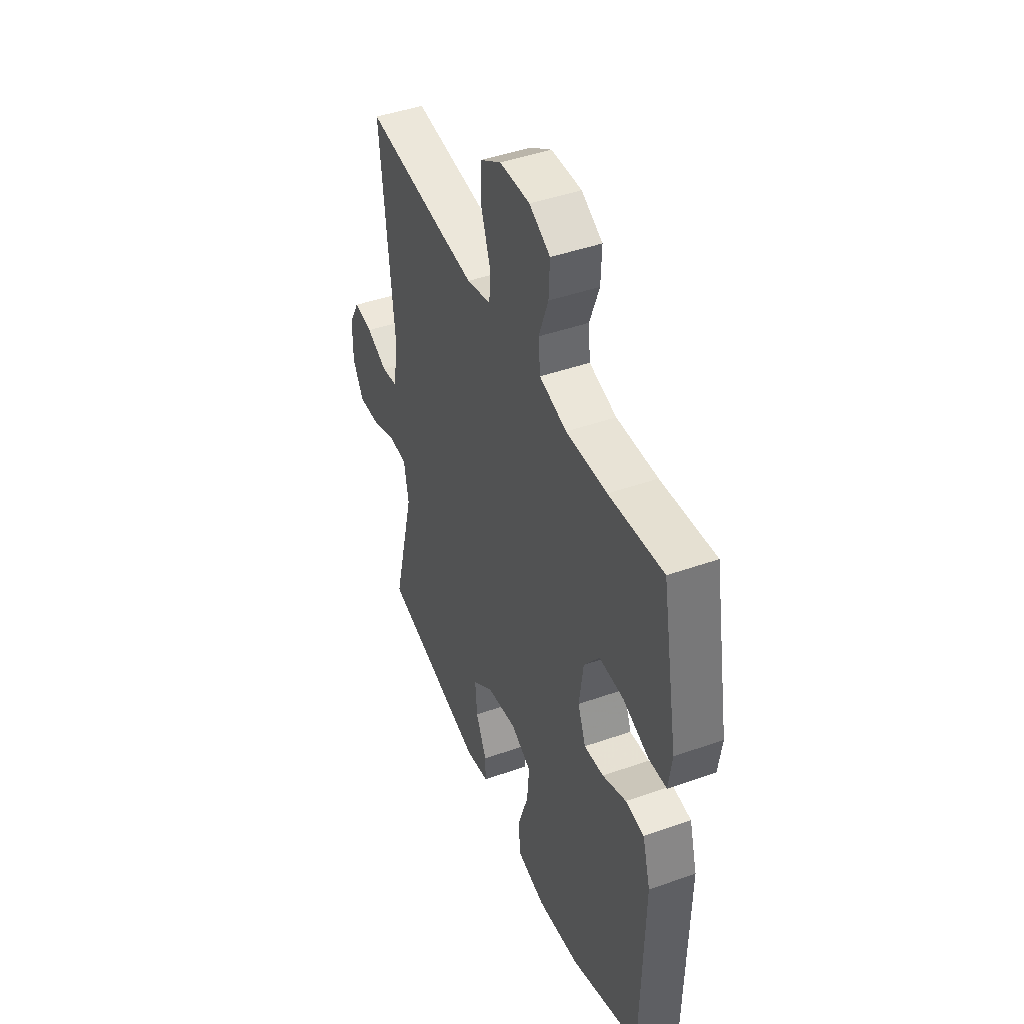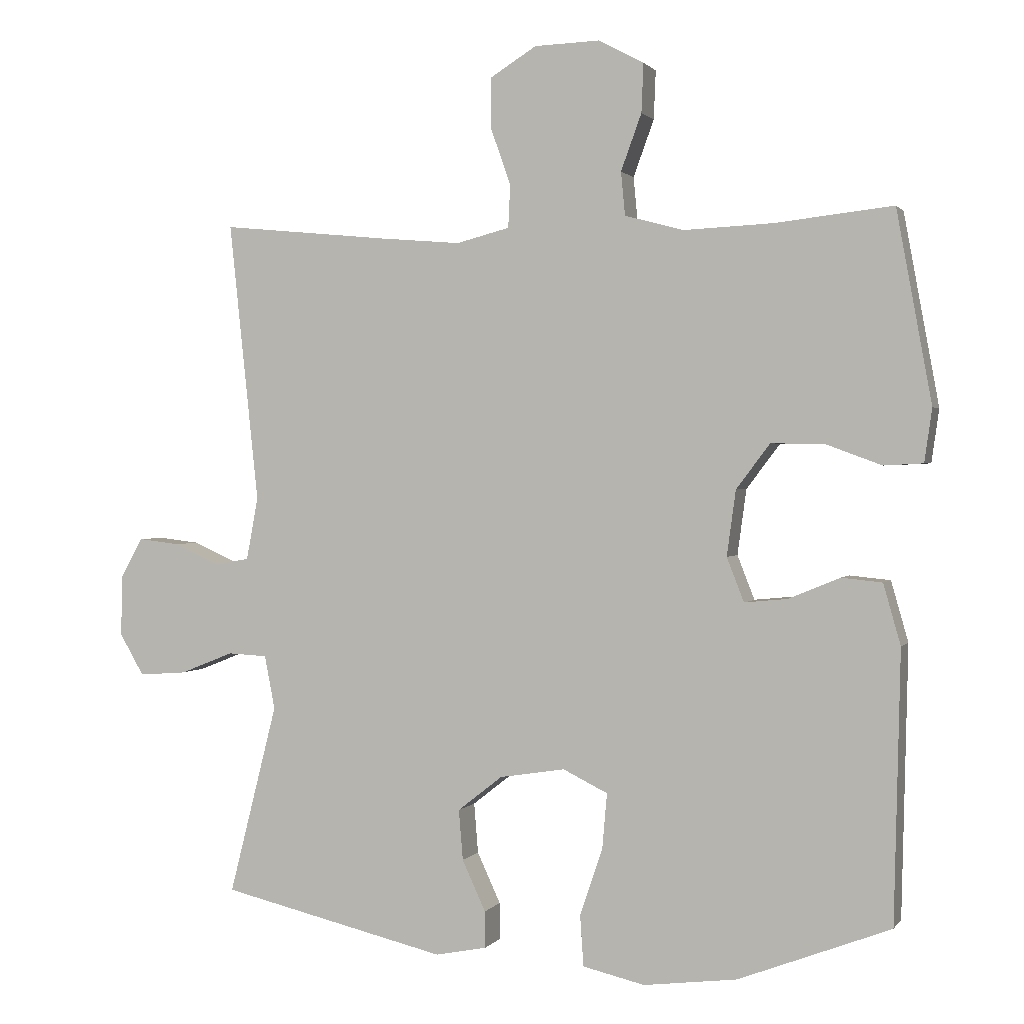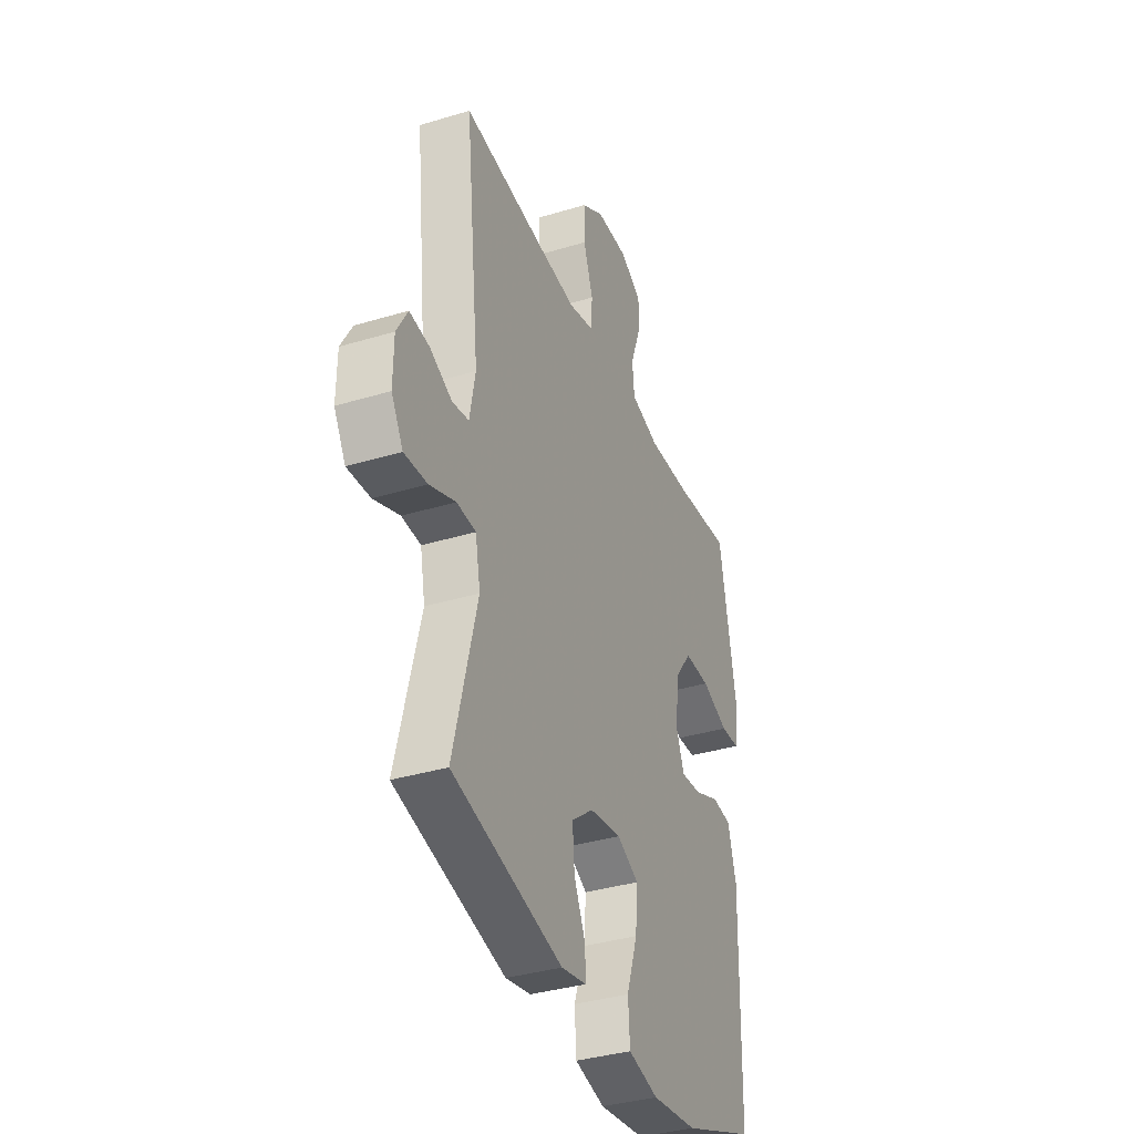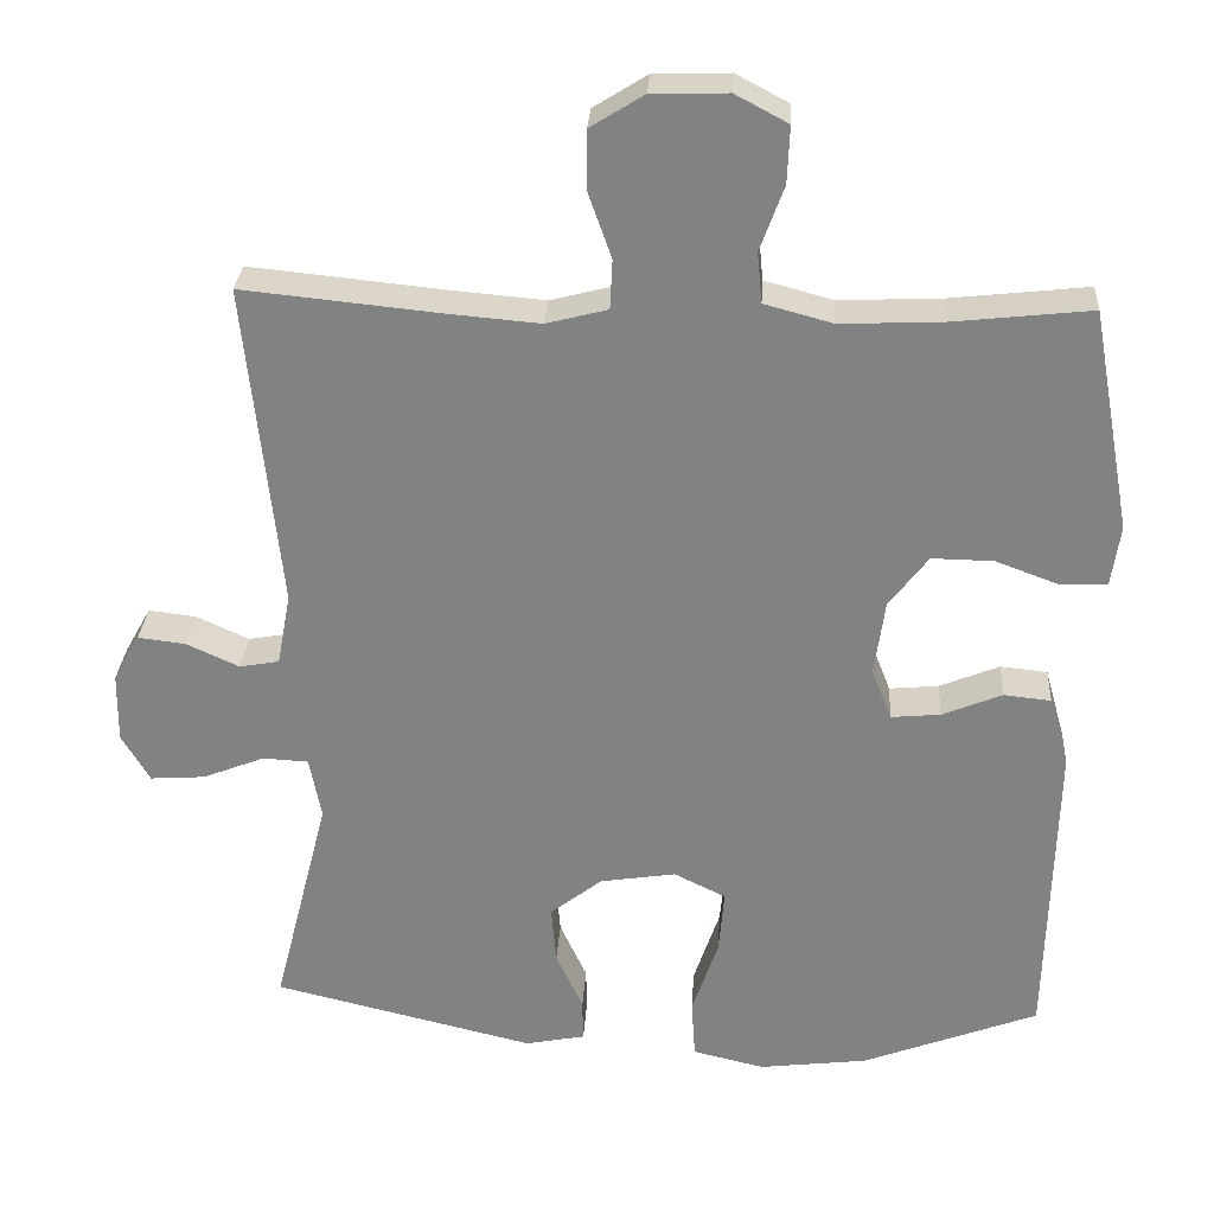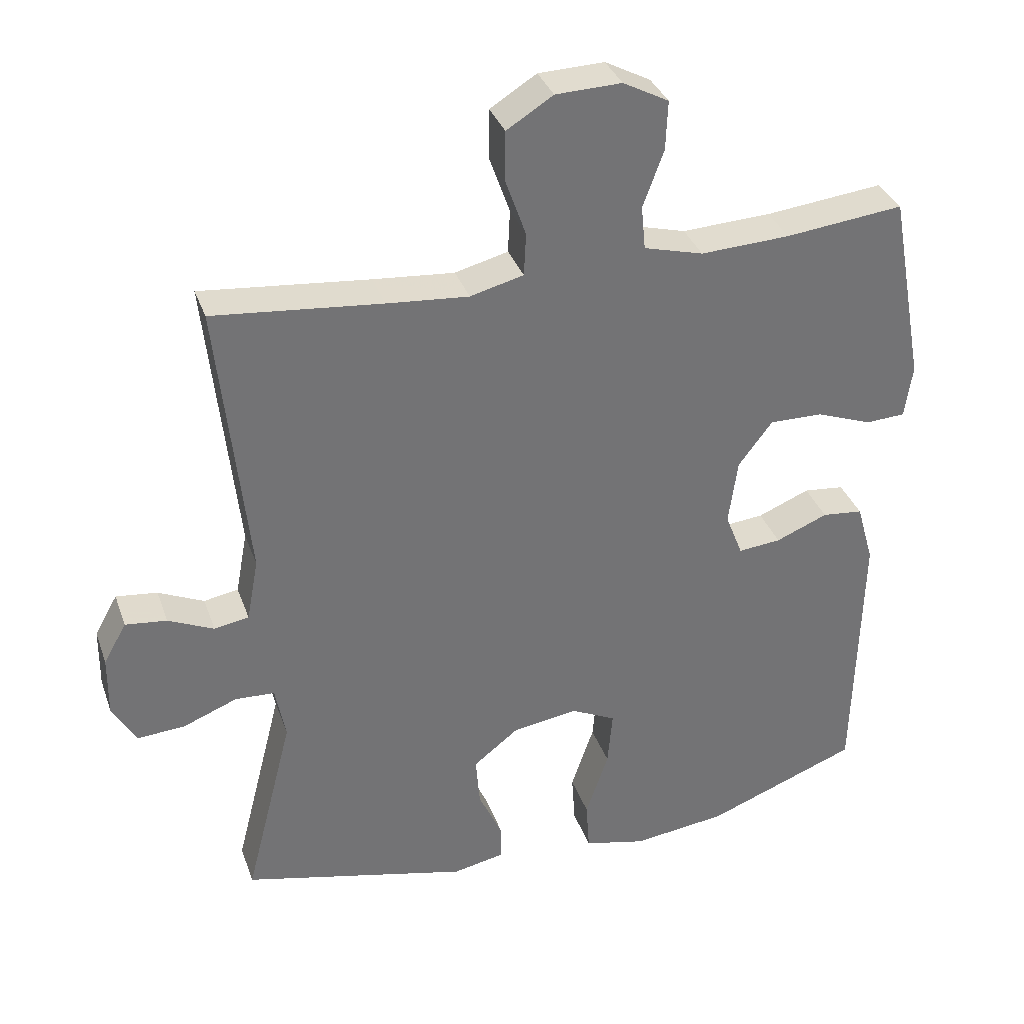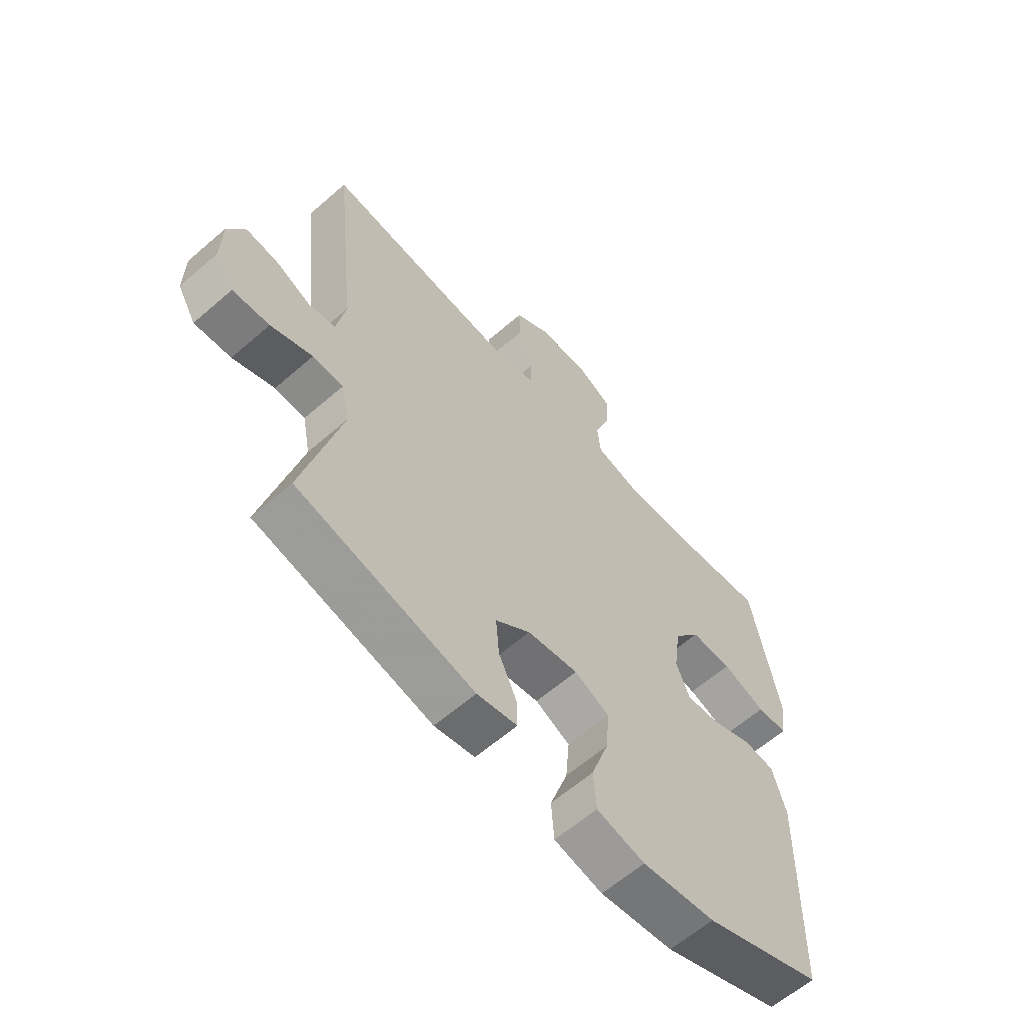
<metadata>
{"format":"obj","ext":"obj","renderer":"f3d","projection":"perspective","resolution":1024,"background":"white","views":[{"elev":44.7,"azim":-112.3,"up":"+Z"},{"elev":1.2,"azim":-162.2,"up":"+Z"},{"elev":-36.4,"azim":111.5,"up":"+Z"},{"elev":28.9,"azim":-176.4,"up":"+Z"},{"elev":34.5,"azim":161.9,"up":"+Z"},{"elev":-61.7,"azim":131.5,"up":"+Z"}]}
</metadata>
<code>
v 0.5 0.07 0.5
v 0.457 0.07 0.092
v 0.474 0.07 0.001
v 0.524 0.07 -0.008
v 0.59 0.07 0.022
v 0.65 0.07 0.029
v 0.683 0.07 -0.03
v 0.684 0.07 -0.118
v 0.649 0.07 -0.178
v 0.58 0.07 -0.173
v 0.502 0.07 -0.142
v 0.445 0.07 -0.145
v 0.43 0.07 -0.223
v 0.5 0.07 -0.5
v 0.171 0.07 -0.578
v 0.096 0.07 -0.563
v 0.097 0.07 -0.51
v 0.131 0.07 -0.436
v 0.137 0.07 -0.363
v 0.072 0.07 -0.312
v -0.023 0.07 -0.297
v -0.088 0.07 -0.329
v -0.081 0.07 -0.41
v -0.048 0.07 -0.507
v -0.053 0.07 -0.581
v -0.143 0.07 -0.602
v -0.279 0.07 -0.585
v -0.5 0.07 -0.5
v -0.509 0.07 -0.108
v -0.484 0.07 -0.02
v -0.425 0.07 -0.014
v -0.35 0.07 -0.045
v -0.288 0.07 -0.051
v -0.263 0.07 0.013
v -0.276 0.07 0.108
v -0.325 0.07 0.173
v -0.402 0.07 0.172
v -0.483 0.07 0.142
v -0.54 0.07 0.145
v -0.551 0.07 0.222
v -0.5 0.07 0.5
v -0.329 0.07 0.481
v -0.2 0.07 0.475
v -0.114 0.07 0.498
v -0.108 0.07 0.561
v -0.138 0.07 0.643
v -0.141 0.07 0.714
v -0.075 0.07 0.749
v 0.02 0.07 0.746
v 0.087 0.07 0.704
v 0.087 0.07 0.63
v 0.058 0.07 0.548
v 0.061 0.07 0.486
v 0.138 0.07 0.466
v 0.256 0.07 0.476
v 0.5 0 0.5
v 0.457 0 0.092
v 0.474 0 0.001
v 0.524 0 -0.008
v 0.59 0 0.022
v 0.65 0 0.029
v 0.683 0 -0.03
v 0.684 0 -0.118
v 0.649 0 -0.178
v 0.58 0 -0.173
v 0.502 0 -0.142
v 0.445 0 -0.145
v 0.43 0 -0.223
v 0.5 0 -0.5
v 0.171 0 -0.578
v 0.096 0 -0.563
v 0.097 0 -0.51
v 0.131 0 -0.436
v 0.137 0 -0.363
v 0.072 0 -0.312
v -0.023 0 -0.297
v -0.088 0 -0.329
v -0.081 0 -0.41
v -0.048 0 -0.507
v -0.053 0 -0.581
v -0.143 0 -0.602
v -0.279 0 -0.585
v -0.5 0 -0.5
v -0.509 0 -0.108
v -0.484 0 -0.02
v -0.425 0 -0.014
v -0.35 0 -0.045
v -0.288 0 -0.051
v -0.263 0 0.013
v -0.276 0 0.108
v -0.325 0 0.173
v -0.402 0 0.172
v -0.483 0 0.142
v -0.54 0 0.145
v -0.551 0 0.222
v -0.5 0 0.5
v -0.329 0 0.481
v -0.2 0 0.475
v -0.114 0 0.498
v -0.108 0 0.561
v -0.138 0 0.643
v -0.141 0 0.714
v -0.075 0 0.749
v 0.02 0 0.746
v 0.087 0 0.704
v 0.087 0 0.63
v 0.058 0 0.548
v 0.061 0 0.486
v 0.138 0 0.466
v 0.256 0 0.476
f 49 50 51 52
f 49 52 53
f 48 49 53
f 45 46 47 48
f 44 45 48 53
f 43 44 53 54
f 39 40 41 42
f 37 38 39 42
f 36 37 42 43
f 35 36 43 54
f 29 30 31 32
f 29 32 33
f 28 29 33
f 27 28 33
f 26 27 33 34
f 23 24 25 26
f 22 23 26 34
f 15 16 17 18
f 13 14 15 18
f 12 13 18 19
f 8 9 10 11
f 8 11 12
f 7 8 12
f 4 5 6 7
f 4 7 12
f 3 4 12 19
f 55 1 2
f 21 22 34 35
f 20 21 35 54
f 19 20 54 55
f 2 3 19 55
f 107 106 105 104
f 108 107 104
f 108 104 103
f 103 102 101 100
f 108 103 100 99
f 109 108 99 98
f 97 96 95 94
f 97 94 93 92
f 98 97 92 91
f 109 98 91 90
f 87 86 85 84
f 88 87 84
f 88 84 83
f 88 83 82
f 89 88 82 81
f 81 80 79 78
f 89 81 78 77
f 73 72 71 70
f 73 70 69 68
f 74 73 68 67
f 66 65 64 63
f 67 66 63
f 67 63 62
f 62 61 60 59
f 67 62 59
f 74 67 59 58
f 57 56 110
f 90 89 77 76
f 109 90 76 75
f 110 109 75 74
f 110 74 58 57
f 1 56 57 2
f 2 57 58 3
f 3 58 59 4
f 4 59 60 5
f 5 60 61 6
f 6 61 62 7
f 7 62 63 8
f 8 63 64 9
f 9 64 65 10
f 10 65 66 11
f 11 66 67 12
f 12 67 68 13
f 13 68 69 14
f 14 69 70 15
f 15 70 71 16
f 16 71 72 17
f 17 72 73 18
f 18 73 74 19
f 19 74 75 20
f 20 75 76 21
f 21 76 77 22
f 22 77 78 23
f 23 78 79 24
f 24 79 80 25
f 25 80 81 26
f 26 81 82 27
f 27 82 83 28
f 28 83 84 29
f 29 84 85 30
f 30 85 86 31
f 31 86 87 32
f 32 87 88 33
f 33 88 89 34
f 34 89 90 35
f 35 90 91 36
f 36 91 92 37
f 37 92 93 38
f 38 93 94 39
f 39 94 95 40
f 40 95 96 41
f 41 96 97 42
f 42 97 98 43
f 43 98 99 44
f 44 99 100 45
f 45 100 101 46
f 46 101 102 47
f 47 102 103 48
f 48 103 104 49
f 49 104 105 50
f 50 105 106 51
f 51 106 107 52
f 52 107 108 53
f 53 108 109 54
f 54 109 110 55
f 55 110 56 1

</code>
